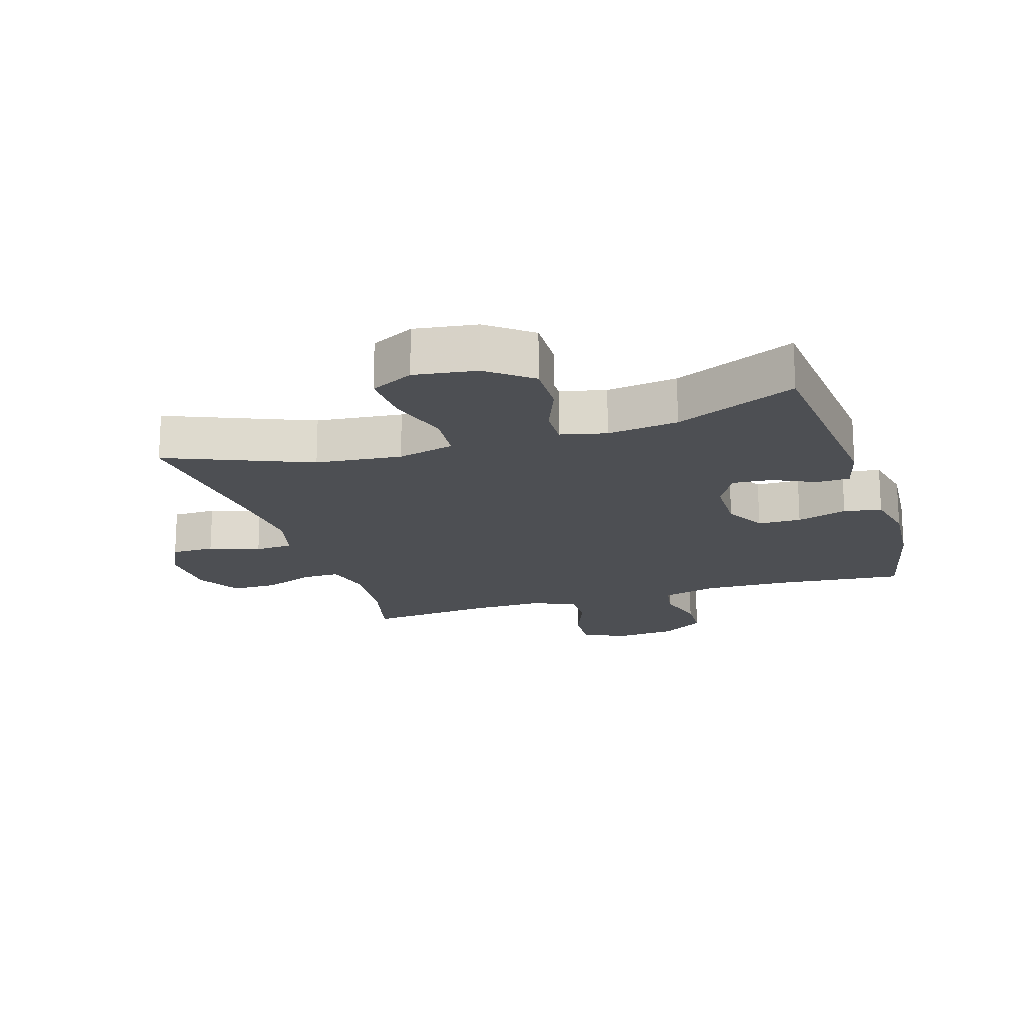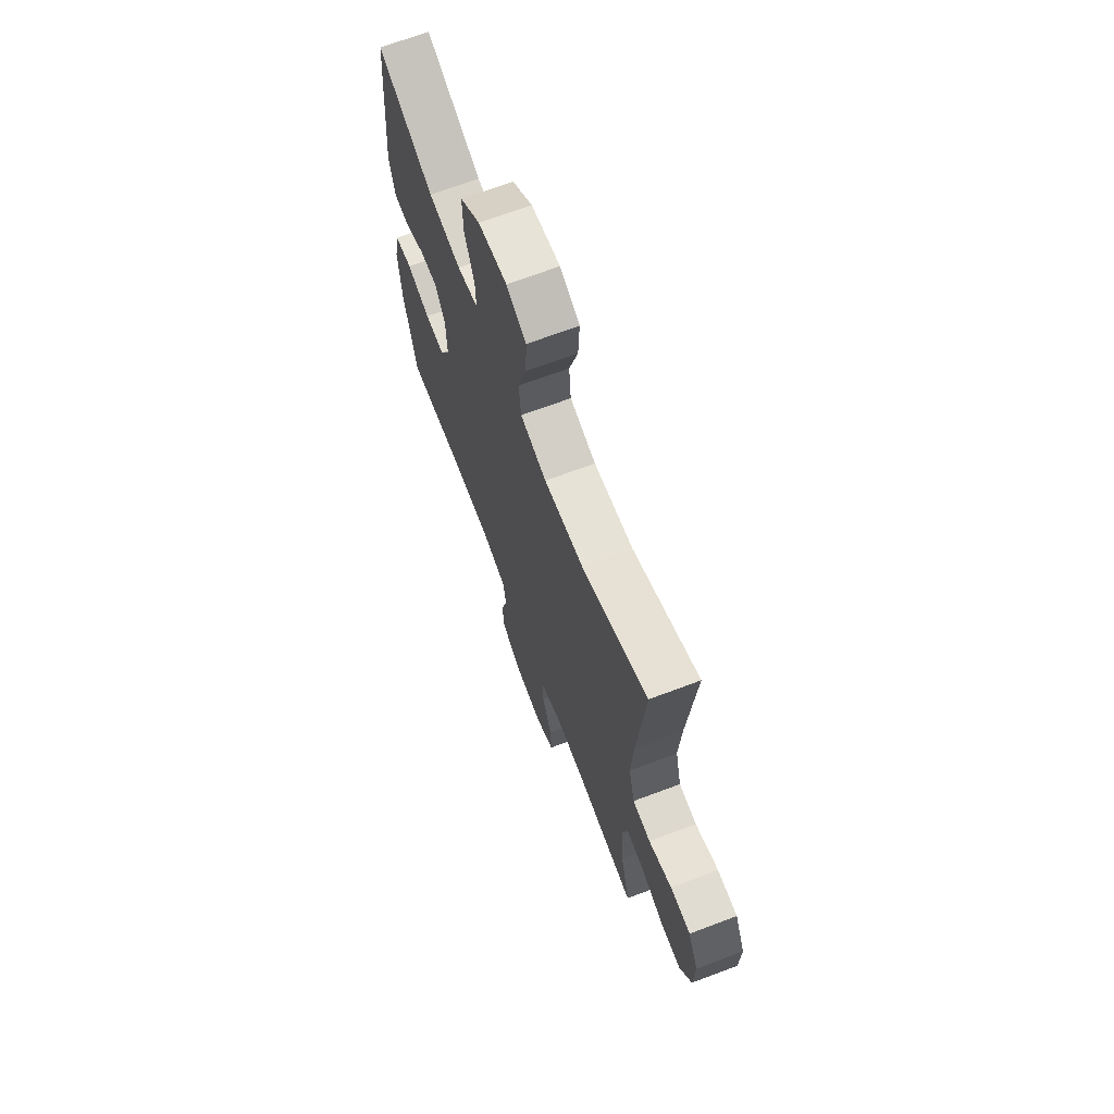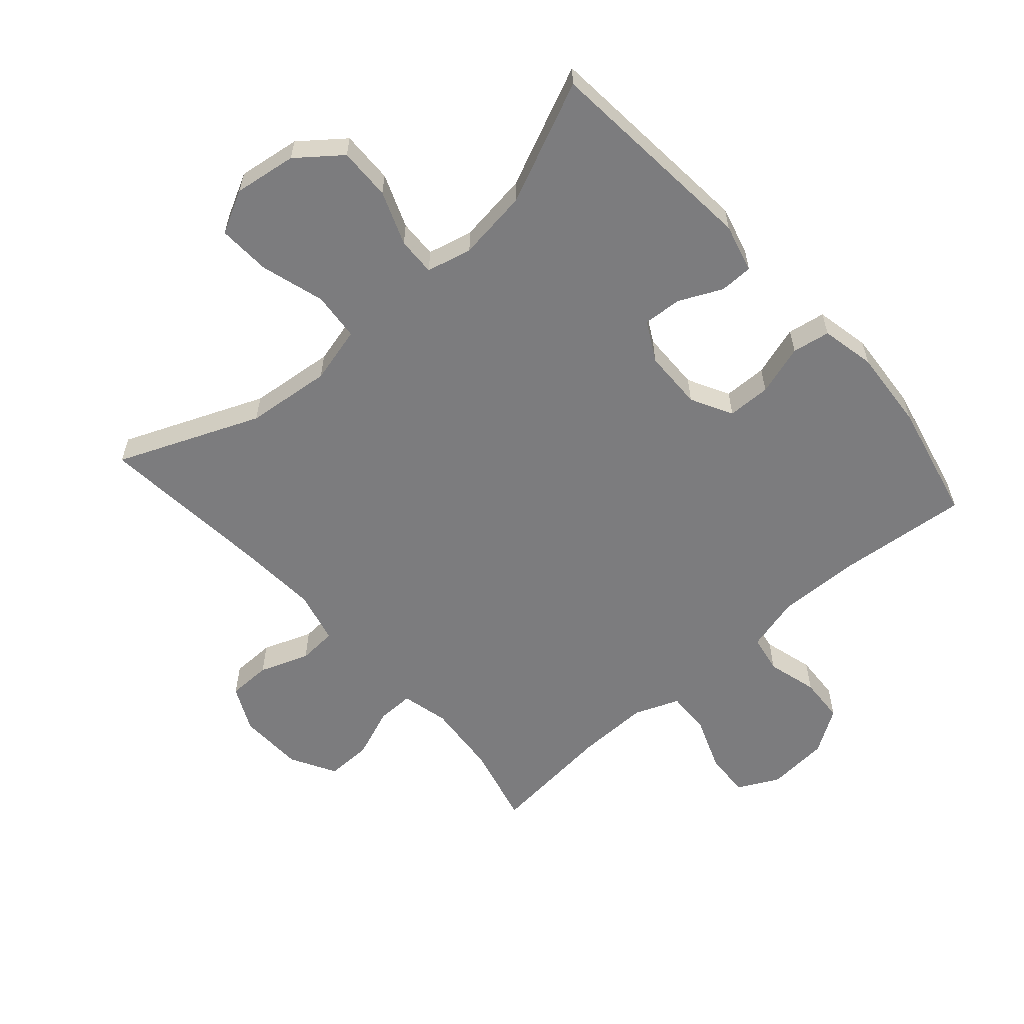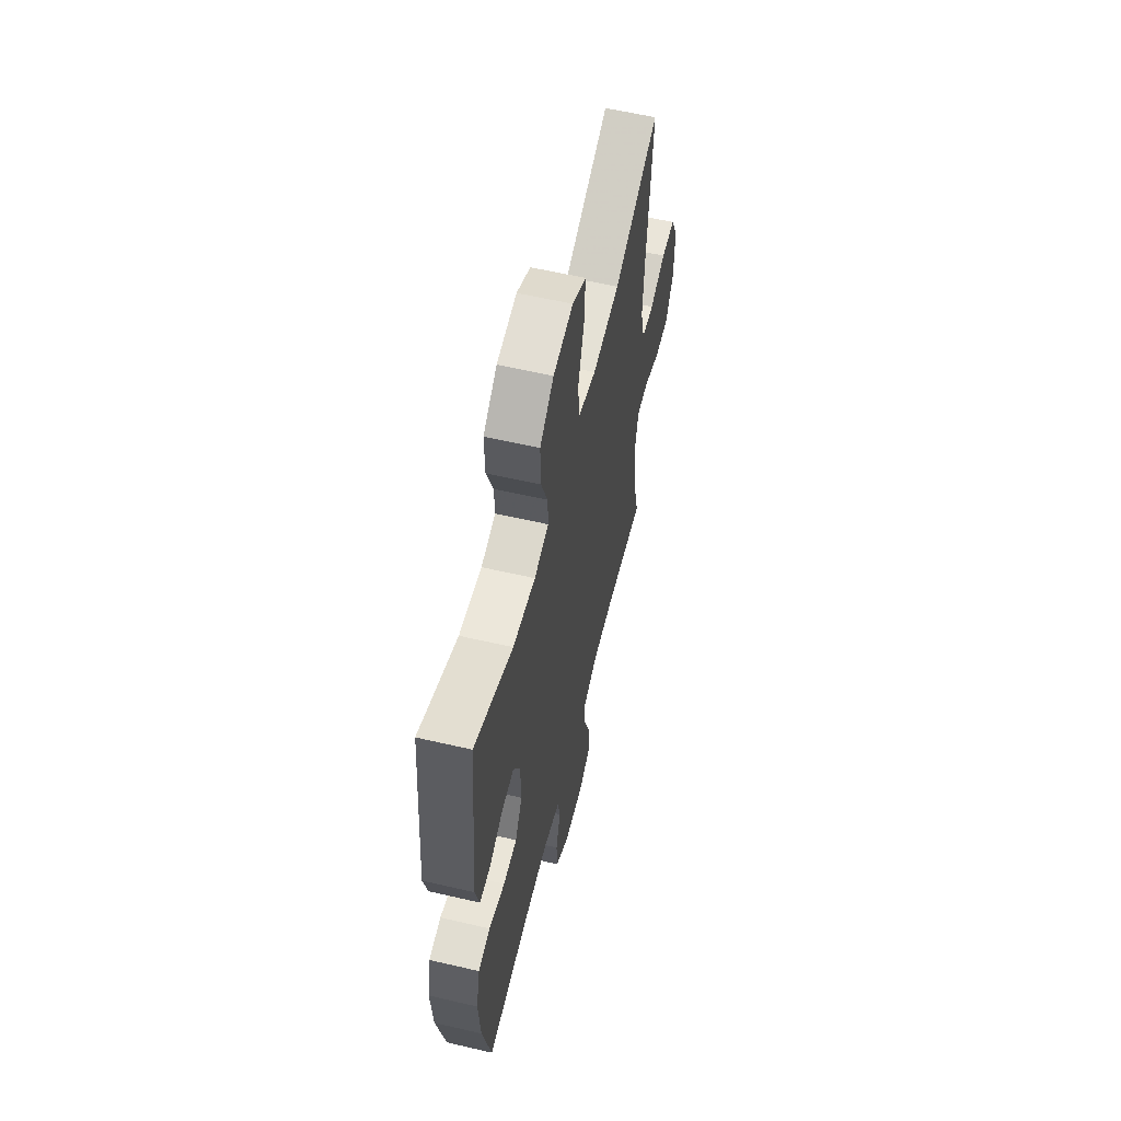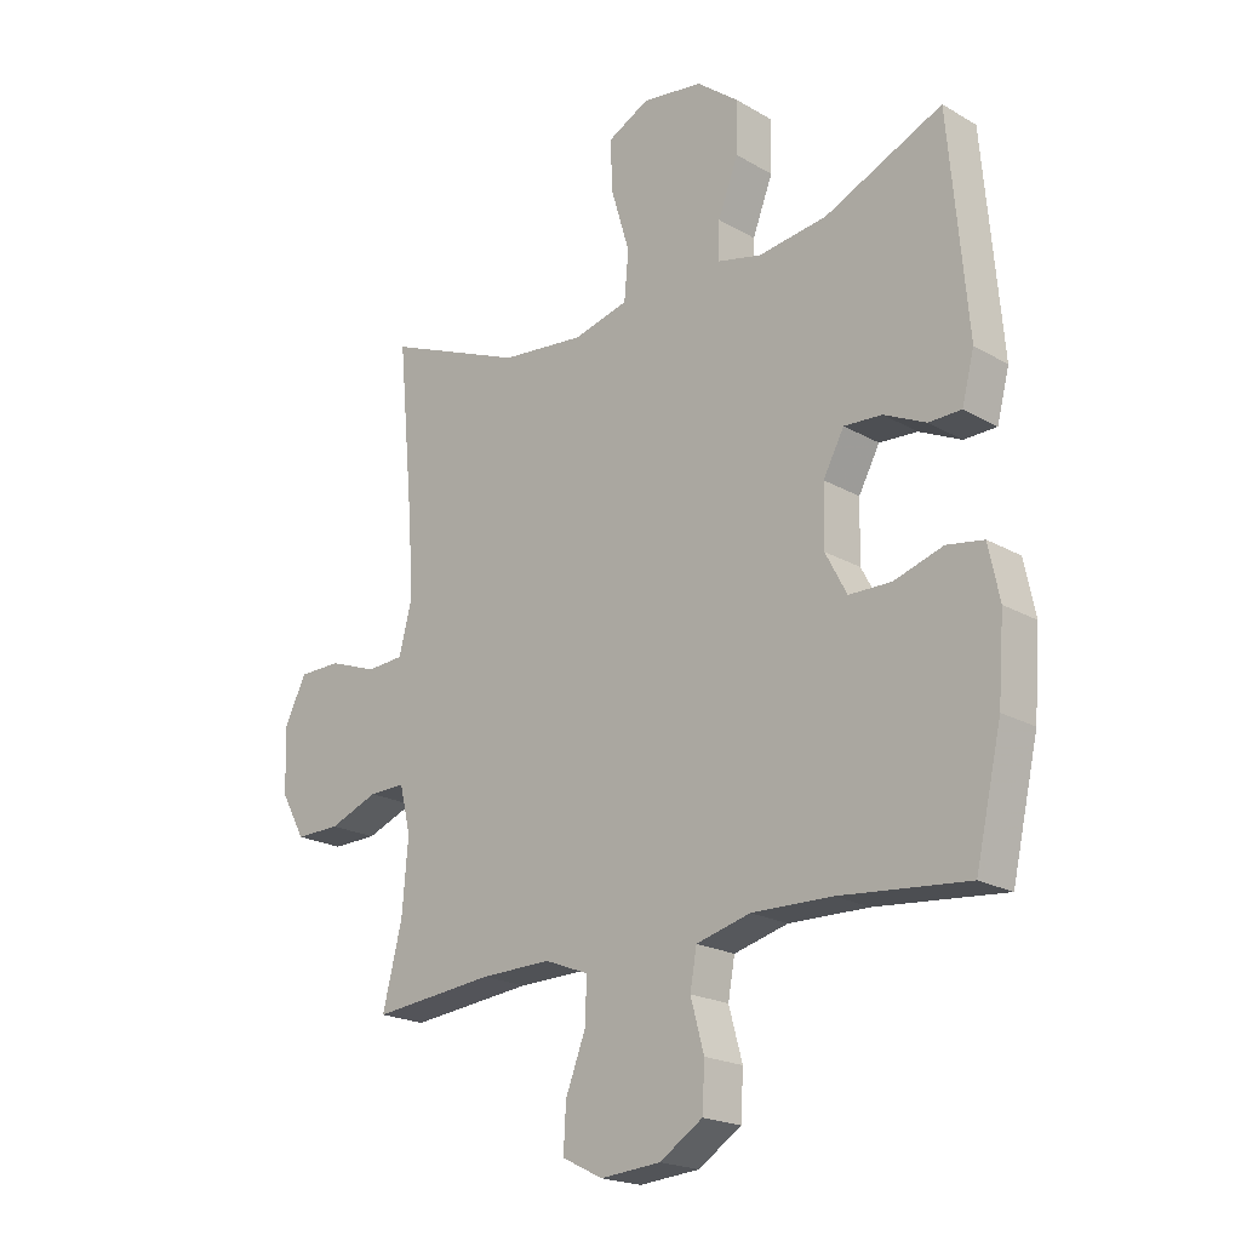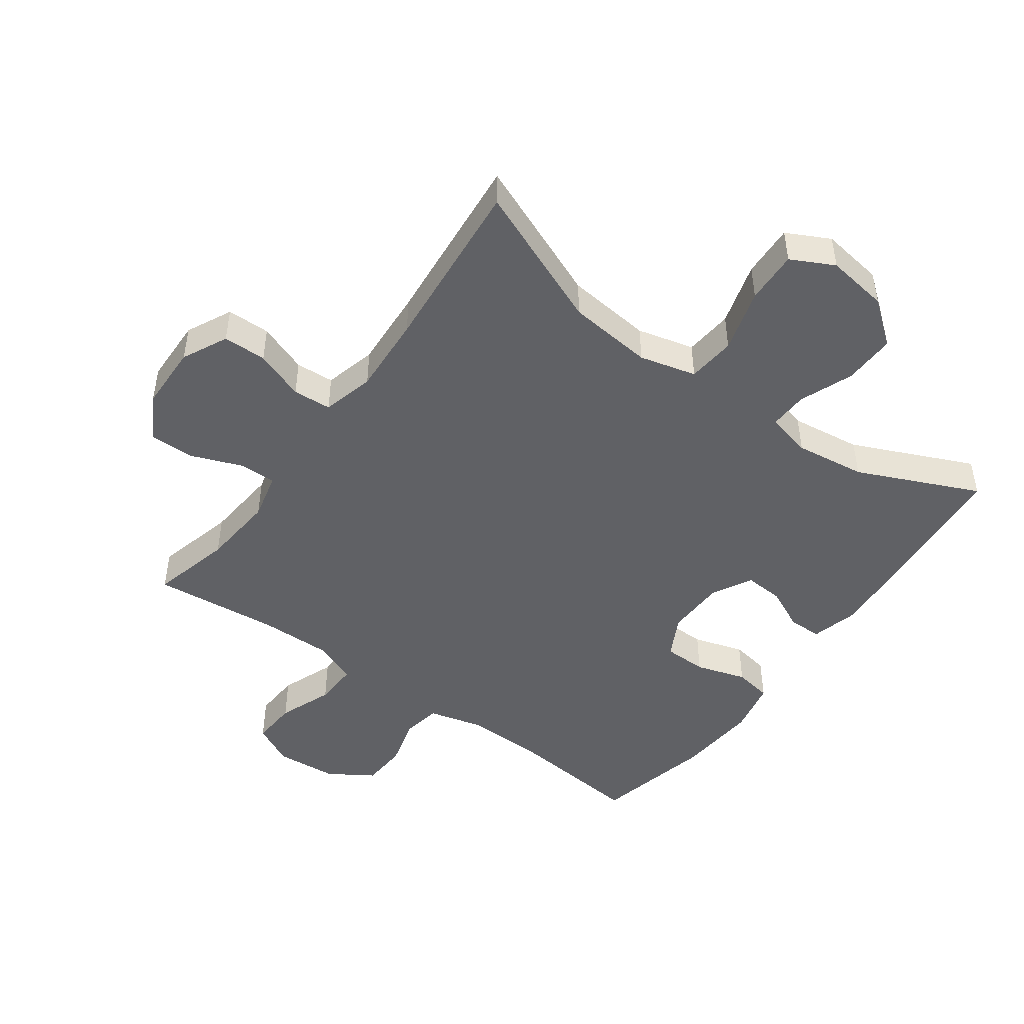
<metadata>
{"format":"obj","ext":"obj","renderer":"f3d","projection":"perspective","resolution":1024,"background":"white","views":[{"elev":-18.0,"azim":17.4,"up":"+Y"},{"elev":68.4,"azim":-110.7,"up":"+Z"},{"elev":-58.9,"azim":41.4,"up":"+Y"},{"elev":58.7,"azim":103.5,"up":"+Z"},{"elev":-20.4,"azim":43.7,"up":"+Z"},{"elev":-47.3,"azim":-36.0,"up":"+Y"}]}
</metadata>
<code>
v -0.5 0.07 0.5
v -0.274 0.07 0.407
v -0.138 0.07 0.393
v -0.048 0.07 0.416
v -0.041 0.07 0.493
v -0.071 0.07 0.594
v -0.075 0.07 0.678
v -0.007 0.07 0.713
v 0.092 0.07 0.699
v 0.161 0.07 0.645
v 0.159 0.07 0.562
v 0.126 0.07 0.477
v 0.124 0.07 0.416
v 0.196 0.07 0.399
v 0.308 0.07 0.414
v 0.5 0.07 0.5
v 0.53 0.07 0.156
v 0.51 0.07 0.079
v 0.457 0.07 0.078
v 0.389 0.07 0.11
v 0.327 0.07 0.114
v 0.293 0.07 0.051
v 0.291 0.07 -0.044
v 0.326 0.07 -0.11
v 0.395 0.07 -0.111
v 0.475 0.07 -0.086
v 0.535 0.07 -0.096
v 0.553 0.07 -0.182
v 0.543 0.07 -0.311
v 0.5 0.07 -0.5
v 0.291 0.07 -0.48
v 0.161 0.07 -0.477
v 0.073 0.07 -0.5
v 0.062 0.07 -0.561
v 0.084 0.07 -0.641
v 0.08 0.07 -0.714
v 0.01 0.07 -0.759
v -0.088 0.07 -0.767
v -0.154 0.07 -0.734
v -0.15 0.07 -0.661
v -0.117 0.07 -0.575
v -0.115 0.07 -0.506
v -0.186 0.07 -0.478
v -0.301 0.07 -0.48
v -0.5 0.07 -0.5
v -0.468 0.07 -0.372
v -0.458 0.07 -0.255
v -0.476 0.07 -0.18
v -0.535 0.07 -0.181
v -0.615 0.07 -0.212
v -0.688 0.07 -0.213
v -0.728 0.07 -0.141
v -0.731 0.07 -0.037
v -0.696 0.07 0.035
v -0.627 0.07 0.036
v -0.548 0.07 0.007
v -0.487 0.07 0.011
v -0.466 0.07 0.094
v -0.474 0.07 0.22
v -0.5 0 0.5
v -0.274 0 0.407
v -0.138 0 0.393
v -0.048 0 0.416
v -0.041 0 0.493
v -0.071 0 0.594
v -0.075 0 0.678
v -0.007 0 0.713
v 0.092 0 0.699
v 0.161 0 0.645
v 0.159 0 0.562
v 0.126 0 0.477
v 0.124 0 0.416
v 0.196 0 0.399
v 0.308 0 0.414
v 0.5 0 0.5
v 0.53 0 0.156
v 0.51 0 0.079
v 0.457 0 0.078
v 0.389 0 0.11
v 0.327 0 0.114
v 0.293 0 0.051
v 0.291 0 -0.044
v 0.326 0 -0.11
v 0.395 0 -0.111
v 0.475 0 -0.086
v 0.535 0 -0.096
v 0.553 0 -0.182
v 0.543 0 -0.311
v 0.5 0 -0.5
v 0.291 0 -0.48
v 0.161 0 -0.477
v 0.073 0 -0.5
v 0.062 0 -0.561
v 0.084 0 -0.641
v 0.08 0 -0.714
v 0.01 0 -0.759
v -0.088 0 -0.767
v -0.154 0 -0.734
v -0.15 0 -0.661
v -0.117 0 -0.575
v -0.115 0 -0.506
v -0.186 0 -0.478
v -0.301 0 -0.48
v -0.5 0 -0.5
v -0.468 0 -0.372
v -0.458 0 -0.255
v -0.476 0 -0.18
v -0.535 0 -0.181
v -0.615 0 -0.212
v -0.688 0 -0.213
v -0.728 0 -0.141
v -0.731 0 -0.037
v -0.696 0 0.035
v -0.627 0 0.036
v -0.548 0 0.007
v -0.487 0 0.011
v -0.466 0 0.094
v -0.474 0 0.22
f 54 55 56
f 53 54 56
f 52 53 56
f 51 52 56
f 50 51 56
f 49 50 56
f 48 49 56 57
f 47 48 57 58
f 44 45 46
f 43 44 46 47
f 42 43 47 58
f 39 40 41
f 38 39 41
f 37 38 41
f 36 37 41
f 35 36 41
f 34 35 41
f 33 34 41 42
f 42 58 59
f 33 42 59
f 32 33 59
f 29 30 31
f 28 29 31
f 27 28 31
f 26 27 31
f 25 26 31
f 24 25 31 32
f 18 19 20
f 17 18 20
f 16 17 20
f 15 16 20
f 14 15 20 21
f 13 14 21 22
f 10 11 12
f 9 10 12
f 8 9 12
f 7 8 12
f 6 7 12
f 5 6 12
f 4 5 12 13
f 13 22 23
f 4 13 23
f 3 4 23
f 59 1 2
f 24 32 59
f 23 24 59
f 3 23 59
f 2 3 59
f 115 114 113
f 115 113 112
f 115 112 111
f 115 111 110
f 115 110 109
f 115 109 108
f 116 115 108 107
f 117 116 107 106
f 105 104 103
f 106 105 103 102
f 117 106 102 101
f 100 99 98
f 100 98 97
f 100 97 96
f 100 96 95
f 100 95 94
f 100 94 93
f 101 100 93 92
f 118 117 101
f 118 101 92
f 118 92 91
f 90 89 88
f 90 88 87
f 90 87 86
f 90 86 85
f 90 85 84
f 91 90 84 83
f 79 78 77
f 79 77 76
f 79 76 75
f 79 75 74
f 80 79 74 73
f 81 80 73 72
f 71 70 69
f 71 69 68
f 71 68 67
f 71 67 66
f 71 66 65
f 71 65 64
f 72 71 64 63
f 82 81 72
f 82 72 63
f 82 63 62
f 61 60 118
f 118 91 83
f 118 83 82
f 118 82 62
f 118 62 61
f 1 60 61 2
f 2 61 62 3
f 3 62 63 4
f 4 63 64 5
f 5 64 65 6
f 6 65 66 7
f 7 66 67 8
f 8 67 68 9
f 9 68 69 10
f 10 69 70 11
f 11 70 71 12
f 12 71 72 13
f 13 72 73 14
f 14 73 74 15
f 15 74 75 16
f 16 75 76 17
f 17 76 77 18
f 18 77 78 19
f 19 78 79 20
f 20 79 80 21
f 21 80 81 22
f 22 81 82 23
f 23 82 83 24
f 24 83 84 25
f 25 84 85 26
f 26 85 86 27
f 27 86 87 28
f 28 87 88 29
f 29 88 89 30
f 30 89 90 31
f 31 90 91 32
f 32 91 92 33
f 33 92 93 34
f 34 93 94 35
f 35 94 95 36
f 36 95 96 37
f 37 96 97 38
f 38 97 98 39
f 39 98 99 40
f 40 99 100 41
f 41 100 101 42
f 42 101 102 43
f 43 102 103 44
f 44 103 104 45
f 45 104 105 46
f 46 105 106 47
f 47 106 107 48
f 48 107 108 49
f 49 108 109 50
f 50 109 110 51
f 51 110 111 52
f 52 111 112 53
f 53 112 113 54
f 54 113 114 55
f 55 114 115 56
f 56 115 116 57
f 57 116 117 58
f 58 117 118 59
f 59 118 60 1

</code>
